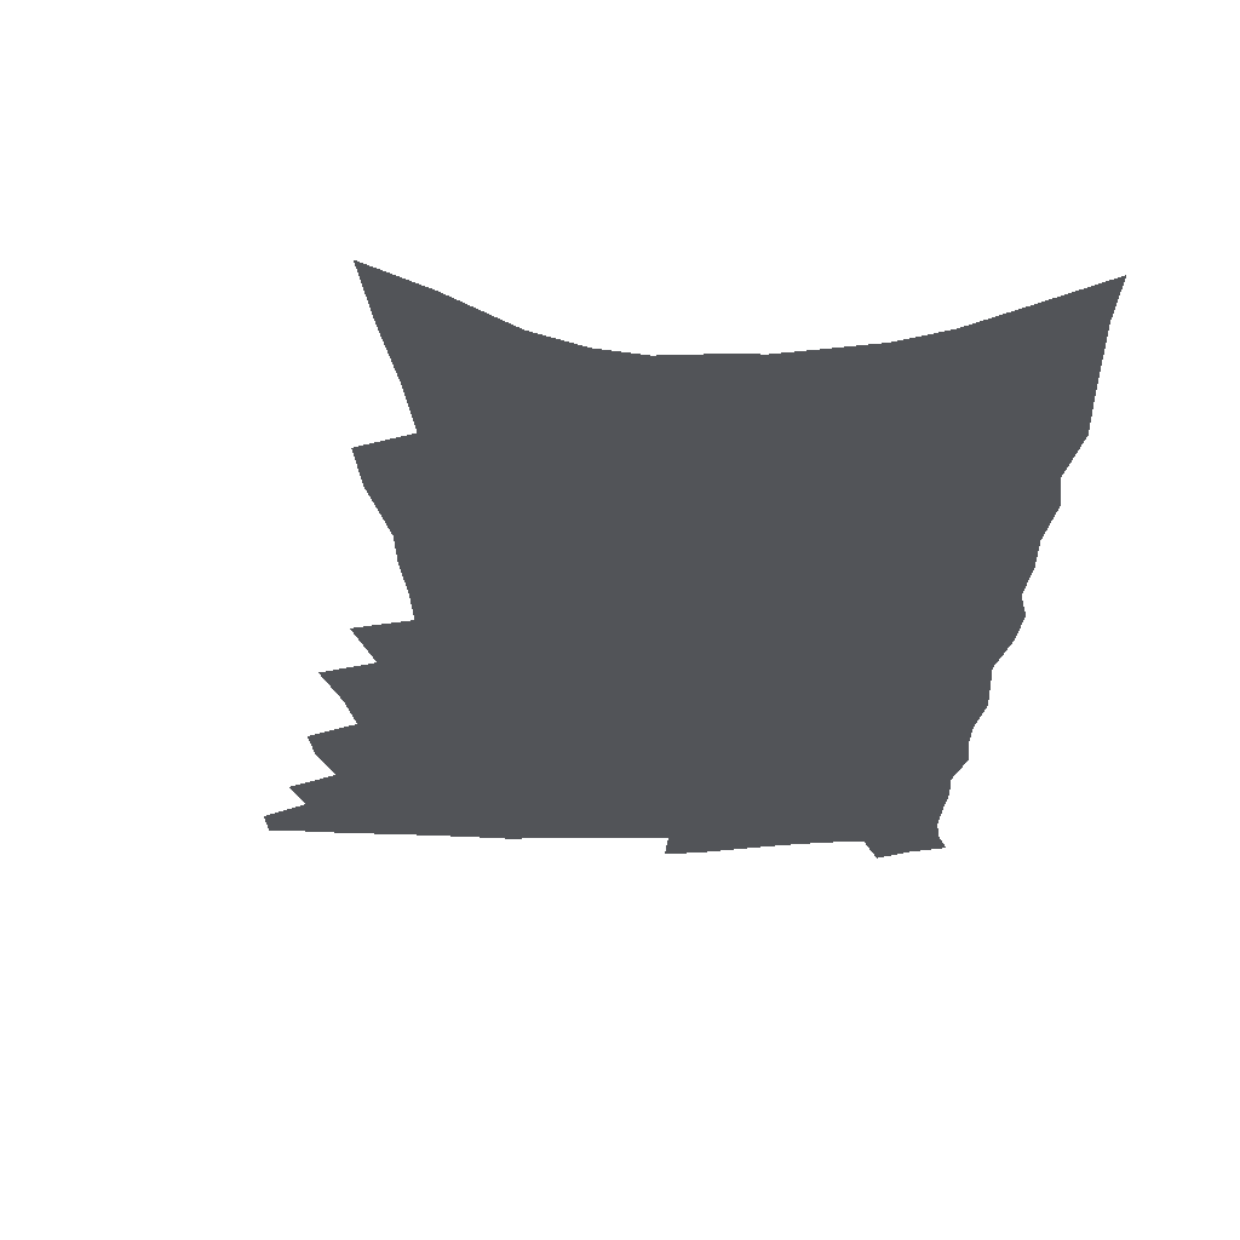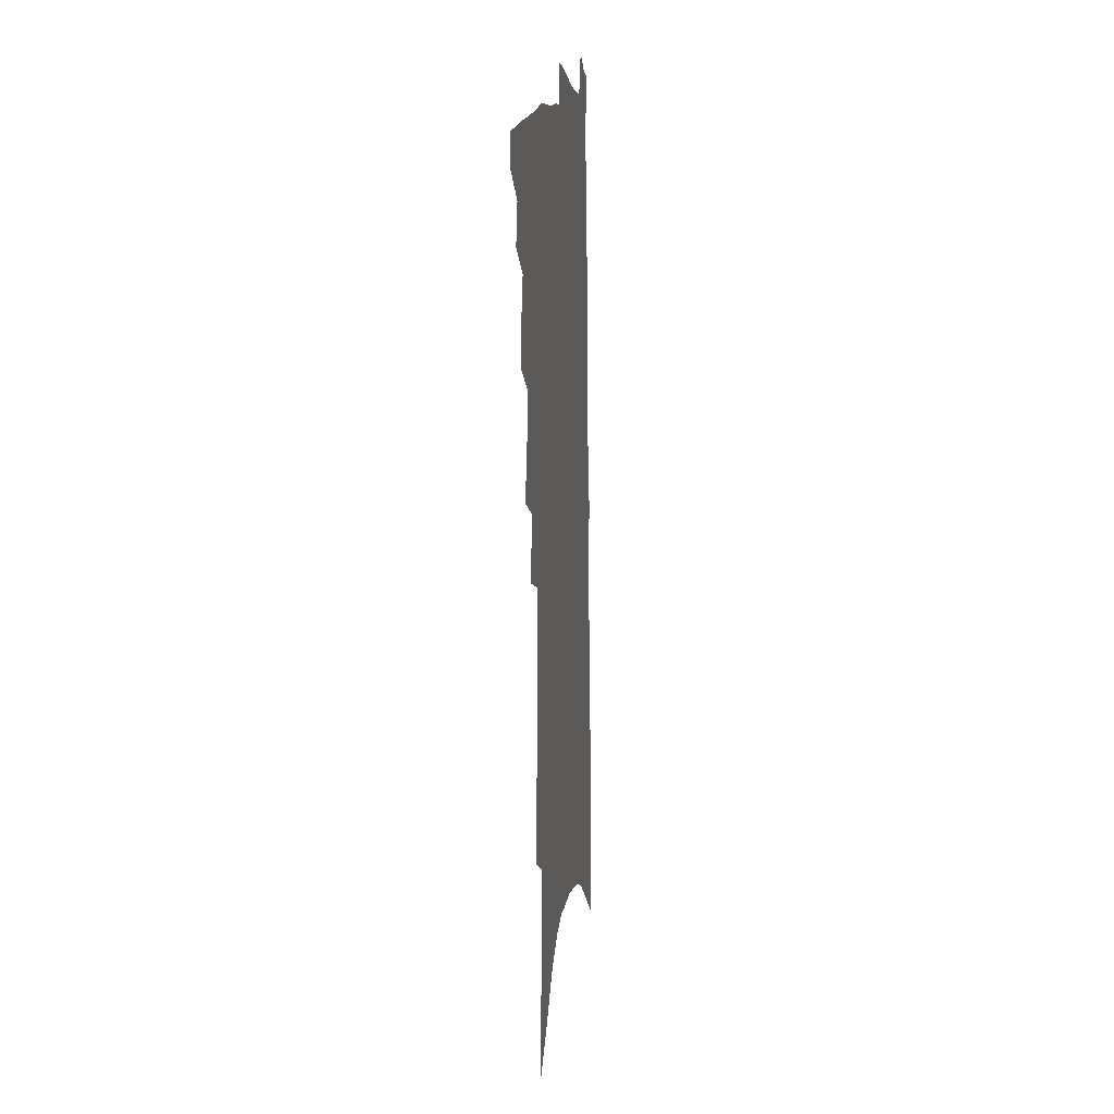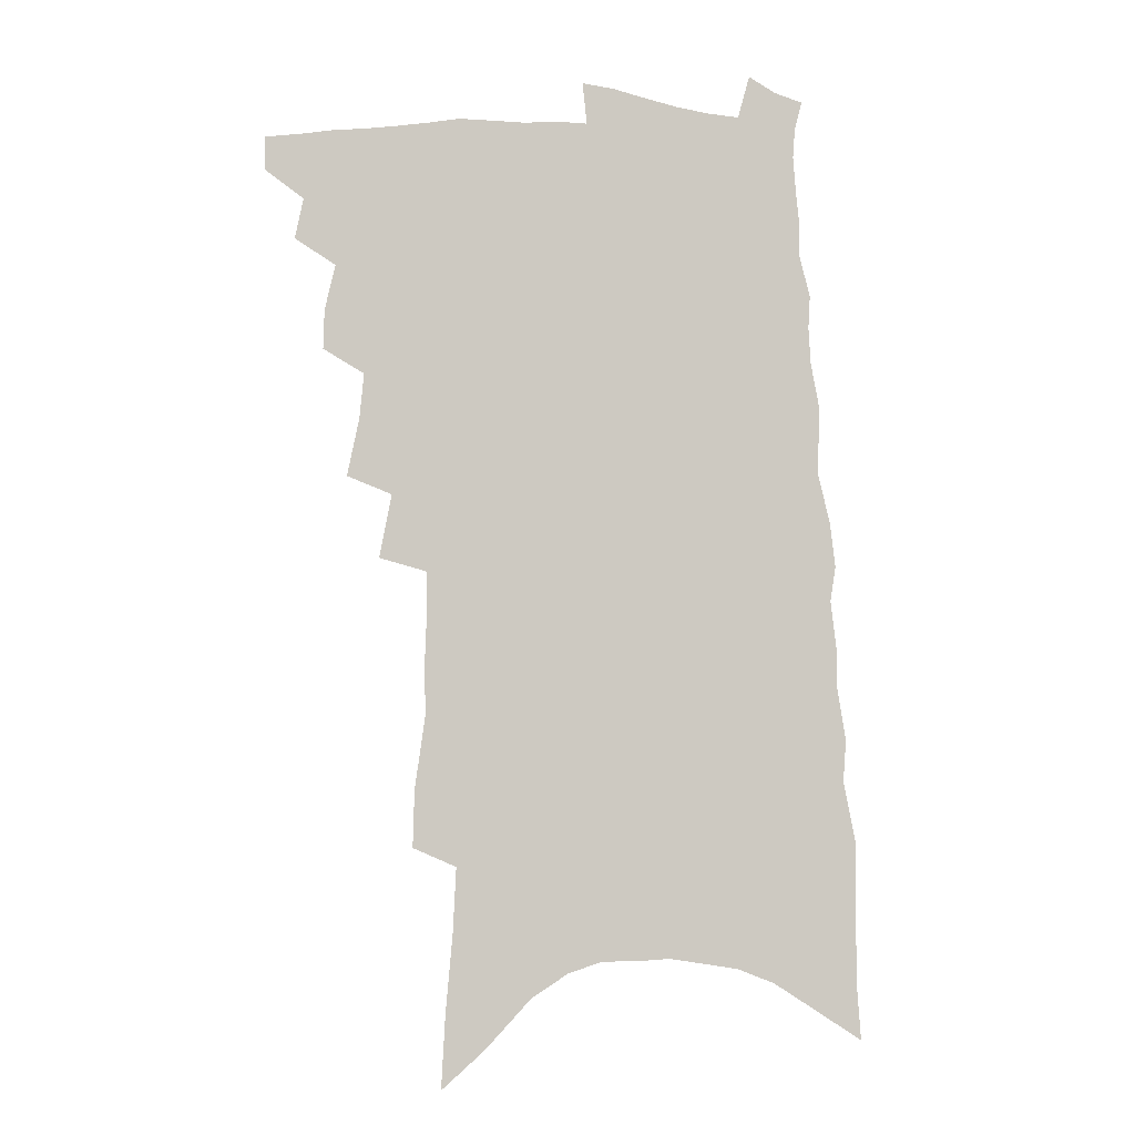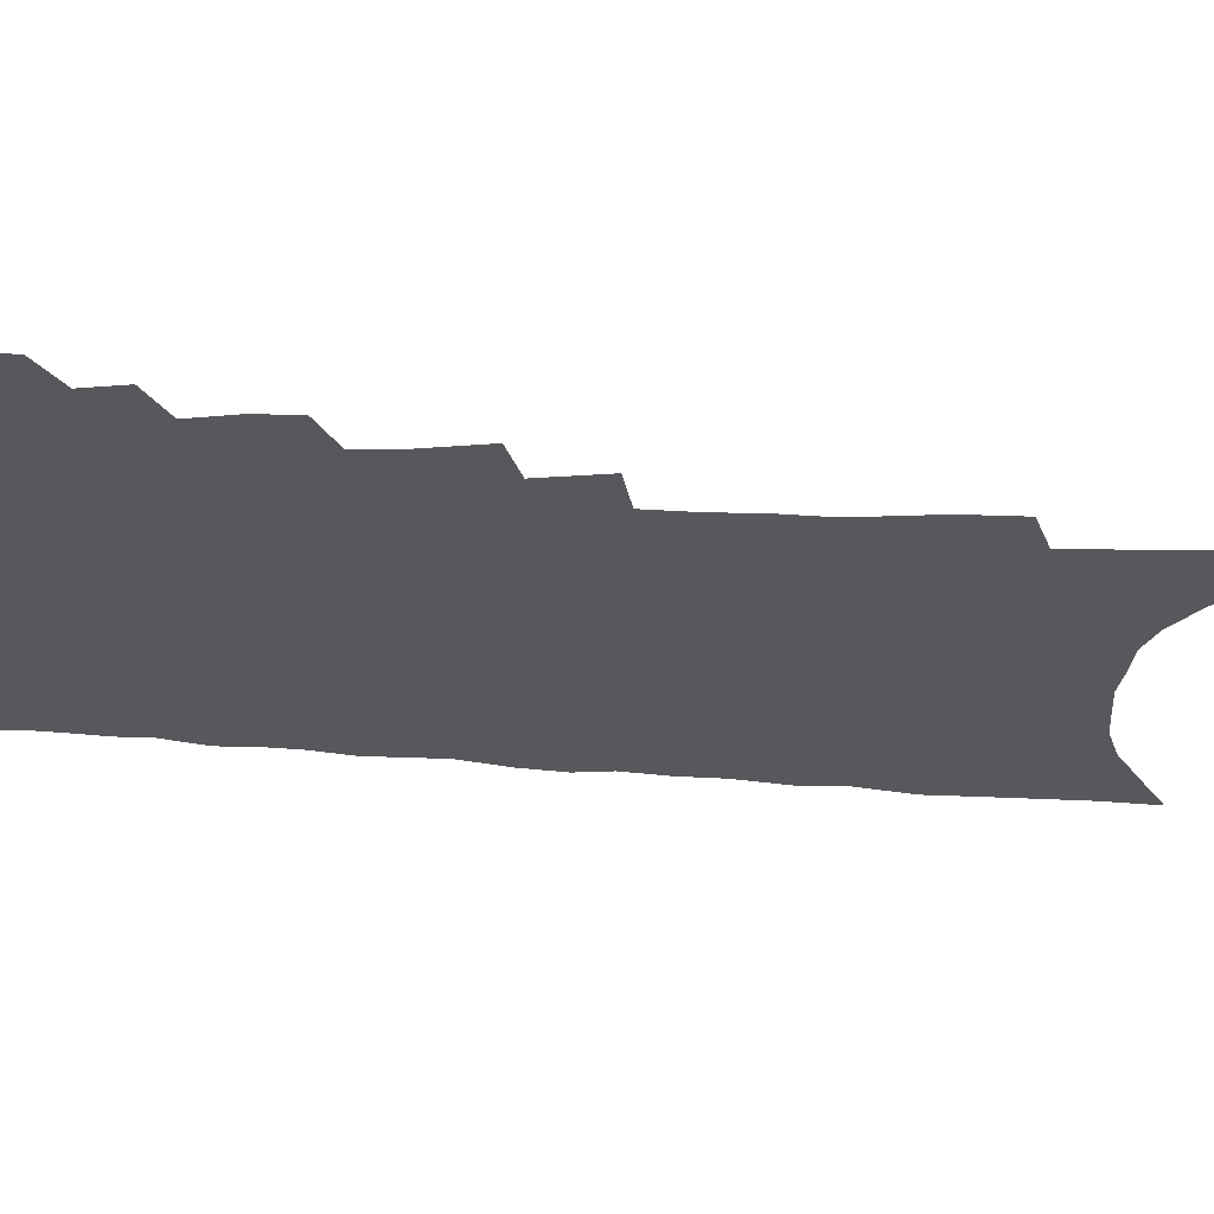
<metadata>
{"format":"obj","ext":"obj","renderer":"f3d","projection":"perspective","resolution":1024,"background":"white","views":[{"elev":-23.3,"azim":2.5,"up":"+Z"},{"elev":9.5,"azim":-82.5,"up":"+Y"},{"elev":-4.2,"azim":-12.5,"up":"+Y"},{"elev":-27.7,"azim":-94.8,"up":"+Z"}]}
</metadata>
<code>
v 491.4 479.4 0
v 491.4 492 0
v 502.7 454.1 0
v 505.9 469.2 0
v 505.4 481.7 0
v 504.4 493.8 0
v 513.6 412.8 0
v 514 427.4 0
v 518 444.6 0
v 519.1 458.5 0
v 519.7 471.3 0
v 518.1 483.5 0
v 516.3 495.9 0
v 522.9 365.2 0
v 527.4 386.9 0
v 529.1 403.9 0
v 532 421.2 0
v 532.2 434.9 0
v 533.3 448.9 0
v 534.2 461.8 0
v 532.5 473.1 0
v 531 484.9 0
v 528.9 497.3 0
v 535.1 334.7 0
v 539.8 358.7 0
v 541.5 377.1 0
v 543.3 394.5 0
v 544.3 409.9 0
v 544 422.7 0
v 544.2 435.7 0
v 545.5 450.1 0
v 545.6 462.7 0
v 544.5 474.5 0
v 543 486.5 0
v 541 499 0
v 548.3 227.1 0
v 548.9 248.5 0
v 552.9 276.7 0
v 552.4 293.6 0
v 553.2 313.1 0
v 552.9 330 0
v 553.7 348.4 0
v 554.7 366.1 0
v 555.4 382.2 0
v 556.7 398.7 0
v 556.6 411.9 0
v 556.8 425.4 0
v 558.1 439.6 0
v 557.7 451.7 0
v 557.9 464 0
v 556.3 476 0
v 555 488 0
v 553 501 0
v 559.3 137.9 0
v 560.9 166.1 0
v 563.5 195.4 0
v 564.7 219.8 0
v 565.1 241.3 0
v 565.7 262.7 0
v 566.4 283.2 0
v 567.6 304.1 0
v 566.9 320.2 0
v 567.6 338.3 0
v 567 353.4 0
v 568.3 371.4 0
v 568.9 387.3 0
v 568.2 399.8 0
v 569.5 415.2 0
v 570.1 429 0
v 570 441.3 0
v 570.3 453.8 0
v 569.3 465.3 0
v 569.1 476.9 0
v 567.4 489 0
v 565 503.2 0
v 575.7 152.2 0
v 575.9 176.5 0
v 580.4 211.3 0
v 580.5 232.8 0
v 580.5 253.4 0
v 579.1 269.3 0
v 579.7 289.7 0
v 581.1 311.7 0
v 581.1 328.2 0
v 580.6 343.2 0
v 580.8 359.9 0
v 580.4 374.1 0
v 581.4 390.9 0
v 581.7 404.6 0
v 581.1 416.5 0
v 582 431 0
v 582 443.1 0
v 581.8 454.6 0
v 581.2 466 0
v 580.9 477.5 0
v 579.5 490 0
v 577.9 503.2 0
v 593.3 170.7 0
v 594.6 199.1 0
v 593.9 218.7 0
v 593.6 238.8 0
v 593.4 259.4 0
v 592.9 277.7 0
v 593 296.1 0
v 592.6 312.2 0
v 593.5 333.6 0
v 592.6 345.7 0
v 592.8 362.8 0
v 592.7 377.3 0
v 592.7 391.2 0
v 593.2 406.4 0
v 593 418.6 0
v 593.2 431.2 0
v 593.4 443.7 0
v 593.1 455.1 0
v 593 466.7 0
v 592.5 478.3 0
v 591.5 490.6 0
v 590.6 503.1 0
v 607.5 179.7 0
v 607.5 203.8 0
v 607.1 225.4 0
v 606.4 244.2 0
v 605.5 260.9 0
v 604.7 277.1 0
v 605.2 299.2 0
v 605.2 318 0
v 604.8 332.8 0
v 604.4 348.6 0
v 604.6 365.5 0
v 604.5 379.8 0
v 604.3 393 0
v 604.4 407.1 0
v 604.7 420.5 0
v 604.7 432.5 0
v 604.7 444.4 0
v 604.7 455.7 0
v 604.7 467.1 0
v 604.7 478.5 0
v 604.1 490.3 0
v 602.6 504.3 0
v 620.7 183.8 0
v 620.1 207.9 0
v 619.4 227.3 0
v 618.7 246.2 0
v 618.2 266.8 0
v 617.6 285.4 0
v 617 298.7 0
v 616.7 321 0
v 616.4 334.5 0
v 616.1 351.4 0
v 615.9 365.8 0
v 615.7 379.6 0
v 615.7 394.9 0
v 615.6 408.3 0
v 615.7 421 0
v 615.8 432.9 0
v 615.7 444.2 0
v 616 455.8 0
v 616.6 467.6 0
v 616.5 478.5 0
v 616 490.3 0
v 614.8 504.2 0
v 613.1 519.9 0
v 633.7 183.6 0
v 632.6 207.8 0
v 631.6 231.9 0
v 631.1 248.1 0
v 630.2 268 0
v 629.6 283.9 0
v 628.9 302.6 0
v 628.4 319.1 0
v 627.9 335.6 0
v 627.3 352.3 0
v 627.2 365.1 0
v 627 380.5 0
v 626.8 394.5 0
v 626.6 407.9 0
v 626.5 420.6 0
v 626.8 434.3 0
v 627 444.9 0
v 627.2 455.9 0
v 627.5 467.4 0
v 627.7 478.4 0
v 627.6 490 0
v 627 503.4 0
v 625.5 518.5 0
v 646.8 184.3 0
v 645.1 209.2 0
v 644.8 226.8 0
v 643.7 246.2 0
v 642.2 267.3 0
v 641.6 284.4 0
v 640.5 303 0
v 639.8 320.1 0
v 639.8 333.7 0
v 638.9 350.5 0
v 638.4 365.9 0
v 638.3 379.6 0
v 638 393.7 0
v 637.8 407.1 0
v 637.3 421.3 0
v 637.7 432.9 0
v 637.9 444.2 0
v 638.2 455.7 0
v 638.4 467.3 0
v 638.8 478.2 0
v 639.2 489.4 0
v 640.2 500.2 0
v 638.6 515.5 0
v 660.1 182.1 0
v 658.6 205.1 0
v 657 227.3 0
v 656.5 243.6 0
v 654.4 266 0
v 654.2 281.2 0
v 652.2 302.4 0
v 651.6 318.1 0
v 651.4 332.8 0
v 650.5 349.1 0
v 649.8 364.4 0
v 650.2 377.1 0
v 649.5 391.8 0
v 649.7 404.2 0
v 648.6 419.5 0
v 648.7 431.6 0
v 649.3 442.7 0
v 649.2 455.2 0
v 649.3 466.8 0
v 650 477.7 0
v 650.6 488.8 0
v 651.2 500 0
v 651.3 512.8 0
v 673.5 179.9 0
v 672.1 201.5 0
v 670.5 222.7 0
v 669.3 241.6 0
v 668.2 260.2 0
v 666.7 279.3 0
v 664.8 298.5 0
v 663.6 315.5 0
v 663.8 329.6 0
v 662.6 346.5 0
v 662.9 359.9 0
v 662.2 374.7 0
v 660.9 390.4 0
v 661.1 402.9 0
v 659.7 418.2 0
v 660.1 429.9 0
v 660.2 442.1 0
v 660.8 453.5 0
v 660.6 465.6 0
v 660.8 477.4 0
v 661.8 488.2 0
v 662.6 499.5 0
v 663.7 511 0
v 688 174.2 0
v 687.2 194 0
v 685.4 215.3 0
v 683 236.9 0
v 681.4 256.3 0
v 680.4 274.1 0
v 678.5 292.9 0
v 678.7 307.9 0
v 676 327.2 0
v 676.3 341.3 0
v 674.9 357.3 0
v 674.9 371.2 0
v 673.3 386.9 0
v 673.5 400 0
v 672.7 413.9 0
v 672.3 427.1 0
v 671.7 440.2 0
v 672.6 451.7 0
v 671.4 465.2 0
v 672.2 476.1 0
v 672.9 487.3 0
v 674.3 498.5 0
v 675.6 510.2 0
v 680.2 526.7 0
v 705.1 163.3 0
v 703.6 184.5 0
v 702.3 204.7 0
v 701 224.6 0
v 697.3 247.3 0
v 696.4 265.3 0
v 694.4 284.2 0
v 692.6 302.3 0
v 692.1 318.3 0
v 691.8 333.6 0
v 692 348.3 0
v 689.2 365.5 0
v 688.4 380.3 0
v 688.9 393.5 0
v 687 408.6 0
v 687.3 421.5 0
v 684.6 436.7 0
v 686.1 448.2 0
v 683.6 462.7 0
v 683.5 474.6 0
v 684.7 485.7 0
v 685.8 497.1 0
v 686.8 508.4 0
v 690.8 520.9 0
v 722.9 151.6 0
v 721.3 173 0
v 721.3 191.5 0
v 721.2 209.8 0
v 721.3 227.8 0
v 716.7 251 0
v 717.8 266.7 0
v 714.5 286.8 0
v 714.2 303.1 0
v 712 320.9 0
v 714.1 334.2 0
v 712 351.1 0
v 707.4 370 0
v 707.7 383.9 0
v 707.8 397.7 0
v 704.7 413.9 0
v 703.9 427.9 0
v 704.5 440.4 0
v 700.3 456.8 0
v 700.4 469.2 0
v 699 482.3 0
v 698 495.4 0
v 698.8 506.8 0
v 701.7 517.6 0
f 4 5 1
f 1 5 2
f 5 6 2
f 9 10 3
f 3 10 4
f 10 11 4
f 4 11 5
f 11 12 5
f 5 12 6
f 12 13 6
f 16 17 7
f 7 17 8
f 17 18 8
f 8 18 9
f 18 19 9
f 9 19 10
f 19 20 10
f 10 20 11
f 20 21 11
f 11 21 12
f 21 22 12
f 12 22 13
f 22 23 13
f 25 26 14
f 14 26 15
f 26 27 15
f 15 27 16
f 27 28 16
f 16 28 17
f 28 29 17
f 17 29 18
f 29 30 18
f 18 30 19
f 30 31 19
f 19 31 20
f 31 32 20
f 20 32 21
f 32 33 21
f 21 33 22
f 33 34 22
f 22 34 23
f 34 35 23
f 41 42 24
f 24 42 25
f 42 43 25
f 25 43 26
f 43 44 26
f 26 44 27
f 44 45 27
f 27 45 28
f 45 46 28
f 28 46 29
f 46 47 29
f 29 47 30
f 47 48 30
f 30 48 31
f 48 49 31
f 31 49 32
f 49 50 32
f 32 50 33
f 50 51 33
f 33 51 34
f 51 52 34
f 34 52 35
f 52 53 35
f 57 58 36
f 36 58 37
f 58 59 37
f 37 59 38
f 59 60 38
f 38 60 39
f 60 61 39
f 39 61 40
f 61 62 40
f 40 62 41
f 62 63 41
f 41 63 42
f 63 64 42
f 42 64 43
f 64 65 43
f 43 65 44
f 65 66 44
f 44 66 45
f 66 67 45
f 45 67 46
f 67 68 46
f 46 68 47
f 68 69 47
f 47 69 48
f 69 70 48
f 48 70 49
f 70 71 49
f 49 71 50
f 71 72 50
f 50 72 51
f 72 73 51
f 51 73 52
f 73 74 52
f 52 74 53
f 74 75 53
f 54 76 55
f 76 77 55
f 55 77 56
f 77 78 56
f 56 78 57
f 78 79 57
f 57 79 58
f 79 80 58
f 58 80 59
f 80 81 59
f 59 81 60
f 81 82 60
f 60 82 61
f 82 83 61
f 61 83 62
f 83 84 62
f 62 84 63
f 84 85 63
f 63 85 64
f 85 86 64
f 64 86 65
f 86 87 65
f 65 87 66
f 87 88 66
f 66 88 67
f 88 89 67
f 67 89 68
f 89 90 68
f 68 90 69
f 90 91 69
f 69 91 70
f 91 92 70
f 70 92 71
f 92 93 71
f 71 93 72
f 93 94 72
f 72 94 73
f 94 95 73
f 73 95 74
f 95 96 74
f 74 96 75
f 96 97 75
f 76 98 77
f 98 99 77
f 77 99 78
f 99 100 78
f 78 100 79
f 100 101 79
f 79 101 80
f 101 102 80
f 80 102 81
f 102 103 81
f 81 103 82
f 103 104 82
f 82 104 83
f 104 105 83
f 83 105 84
f 105 106 84
f 84 106 85
f 106 107 85
f 85 107 86
f 107 108 86
f 86 108 87
f 108 109 87
f 87 109 88
f 109 110 88
f 88 110 89
f 110 111 89
f 89 111 90
f 111 112 90
f 90 112 91
f 112 113 91
f 91 113 92
f 113 114 92
f 92 114 93
f 114 115 93
f 93 115 94
f 115 116 94
f 94 116 95
f 116 117 95
f 95 117 96
f 117 118 96
f 96 118 97
f 118 119 97
f 98 120 99
f 120 121 99
f 99 121 100
f 121 122 100
f 100 122 101
f 122 123 101
f 101 123 102
f 123 124 102
f 102 124 103
f 124 125 103
f 103 125 104
f 125 126 104
f 104 126 105
f 126 127 105
f 105 127 106
f 127 128 106
f 106 128 107
f 128 129 107
f 107 129 108
f 129 130 108
f 108 130 109
f 130 131 109
f 109 131 110
f 131 132 110
f 110 132 111
f 132 133 111
f 111 133 112
f 133 134 112
f 112 134 113
f 134 135 113
f 113 135 114
f 135 136 114
f 114 136 115
f 136 137 115
f 115 137 116
f 137 138 116
f 116 138 117
f 138 139 117
f 117 139 118
f 139 140 118
f 118 140 119
f 140 141 119
f 120 142 121
f 142 143 121
f 121 143 122
f 143 144 122
f 122 144 123
f 144 145 123
f 123 145 124
f 145 146 124
f 124 146 125
f 146 147 125
f 125 147 126
f 147 148 126
f 126 148 127
f 148 149 127
f 127 149 128
f 149 150 128
f 128 150 129
f 150 151 129
f 129 151 130
f 151 152 130
f 130 152 131
f 152 153 131
f 131 153 132
f 153 154 132
f 132 154 133
f 154 155 133
f 133 155 134
f 155 156 134
f 134 156 135
f 156 157 135
f 135 157 136
f 157 158 136
f 136 158 137
f 158 159 137
f 137 159 138
f 159 160 138
f 138 160 139
f 160 161 139
f 139 161 140
f 161 162 140
f 140 162 141
f 162 163 141
f 142 165 143
f 165 166 143
f 143 166 144
f 166 167 144
f 144 167 145
f 167 168 145
f 145 168 146
f 168 169 146
f 146 169 147
f 169 170 147
f 147 170 148
f 170 171 148
f 148 171 149
f 171 172 149
f 149 172 150
f 172 173 150
f 150 173 151
f 173 174 151
f 151 174 152
f 174 175 152
f 152 175 153
f 175 176 153
f 153 176 154
f 176 177 154
f 154 177 155
f 177 178 155
f 155 178 156
f 178 179 156
f 156 179 157
f 179 180 157
f 157 180 158
f 180 181 158
f 158 181 159
f 181 182 159
f 159 182 160
f 182 183 160
f 160 183 161
f 183 184 161
f 161 184 162
f 184 185 162
f 162 185 163
f 185 186 163
f 163 186 164
f 186 187 164
f 165 188 166
f 188 189 166
f 166 189 167
f 189 190 167
f 167 190 168
f 190 191 168
f 168 191 169
f 191 192 169
f 169 192 170
f 192 193 170
f 170 193 171
f 193 194 171
f 171 194 172
f 194 195 172
f 172 195 173
f 195 196 173
f 173 196 174
f 196 197 174
f 174 197 175
f 197 198 175
f 175 198 176
f 198 199 176
f 176 199 177
f 199 200 177
f 177 200 178
f 200 201 178
f 178 201 179
f 201 202 179
f 179 202 180
f 202 203 180
f 180 203 181
f 203 204 181
f 181 204 182
f 204 205 182
f 182 205 183
f 205 206 183
f 183 206 184
f 206 207 184
f 184 207 185
f 207 208 185
f 185 208 186
f 208 209 186
f 186 209 187
f 209 210 187
f 188 211 189
f 211 212 189
f 189 212 190
f 212 213 190
f 190 213 191
f 213 214 191
f 191 214 192
f 214 215 192
f 192 215 193
f 215 216 193
f 193 216 194
f 216 217 194
f 194 217 195
f 217 218 195
f 195 218 196
f 218 219 196
f 196 219 197
f 219 220 197
f 197 220 198
f 220 221 198
f 198 221 199
f 221 222 199
f 199 222 200
f 222 223 200
f 200 223 201
f 223 224 201
f 201 224 202
f 224 225 202
f 202 225 203
f 225 226 203
f 203 226 204
f 226 227 204
f 204 227 205
f 227 228 205
f 205 228 206
f 228 229 206
f 206 229 207
f 229 230 207
f 207 230 208
f 230 231 208
f 208 231 209
f 231 232 209
f 209 232 210
f 232 233 210
f 211 234 212
f 234 235 212
f 212 235 213
f 235 236 213
f 213 236 214
f 236 237 214
f 214 237 215
f 237 238 215
f 215 238 216
f 238 239 216
f 216 239 217
f 239 240 217
f 217 240 218
f 240 241 218
f 218 241 219
f 241 242 219
f 219 242 220
f 242 243 220
f 220 243 221
f 243 244 221
f 221 244 222
f 244 245 222
f 222 245 223
f 245 246 223
f 223 246 224
f 246 247 224
f 224 247 225
f 247 248 225
f 225 248 226
f 248 249 226
f 226 249 227
f 249 250 227
f 227 250 228
f 250 251 228
f 228 251 229
f 251 252 229
f 229 252 230
f 252 253 230
f 230 253 231
f 253 254 231
f 231 254 232
f 254 255 232
f 232 255 233
f 255 256 233
f 234 257 235
f 257 258 235
f 235 258 236
f 258 259 236
f 236 259 237
f 259 260 237
f 237 260 238
f 260 261 238
f 238 261 239
f 261 262 239
f 239 262 240
f 262 263 240
f 240 263 241
f 263 264 241
f 241 264 242
f 264 265 242
f 242 265 243
f 265 266 243
f 243 266 244
f 266 267 244
f 244 267 245
f 267 268 245
f 245 268 246
f 268 269 246
f 246 269 247
f 269 270 247
f 247 270 248
f 270 271 248
f 248 271 249
f 271 272 249
f 249 272 250
f 272 273 250
f 250 273 251
f 273 274 251
f 251 274 252
f 274 275 252
f 252 275 253
f 275 276 253
f 253 276 254
f 276 277 254
f 254 277 255
f 277 278 255
f 255 278 256
f 278 279 256
f 257 281 258
f 281 282 258
f 258 282 259
f 282 283 259
f 259 283 260
f 283 284 260
f 260 284 261
f 284 285 261
f 261 285 262
f 285 286 262
f 262 286 263
f 286 287 263
f 263 287 264
f 287 288 264
f 264 288 265
f 288 289 265
f 265 289 266
f 289 290 266
f 266 290 267
f 290 291 267
f 267 291 268
f 291 292 268
f 268 292 269
f 292 293 269
f 269 293 270
f 293 294 270
f 270 294 271
f 294 295 271
f 271 295 272
f 295 296 272
f 272 296 273
f 296 297 273
f 273 297 274
f 297 298 274
f 274 298 275
f 298 299 275
f 275 299 276
f 299 300 276
f 276 300 277
f 300 301 277
f 277 301 278
f 301 302 278
f 278 302 279
f 302 303 279
f 279 303 280
f 303 304 280
f 281 305 282
f 305 306 282
f 282 306 283
f 306 307 283
f 283 307 284
f 307 308 284
f 284 308 285
f 308 309 285
f 285 309 286
f 309 310 286
f 286 310 287
f 310 311 287
f 287 311 288
f 311 312 288
f 288 312 289
f 312 313 289
f 289 313 290
f 313 314 290
f 290 314 291
f 314 315 291
f 291 315 292
f 315 316 292
f 292 316 293
f 316 317 293
f 293 317 294
f 317 318 294
f 294 318 295
f 318 319 295
f 295 319 296
f 319 320 296
f 296 320 297
f 320 321 297
f 297 321 298
f 321 322 298
f 298 322 299
f 322 323 299
f 299 323 300
f 323 324 300
f 300 324 301
f 324 325 301
f 301 325 302
f 325 326 302
f 302 326 303
f 326 327 303
f 303 327 304
f 327 328 304

</code>
